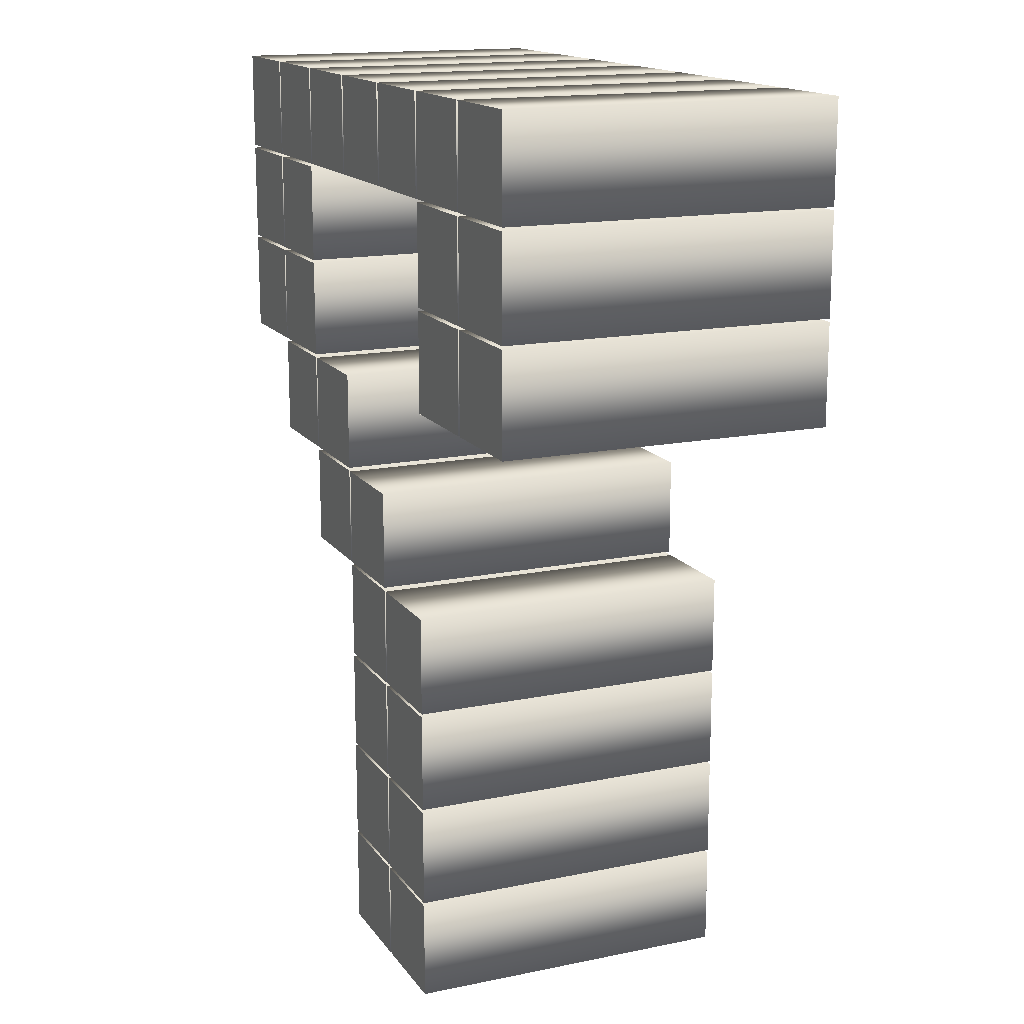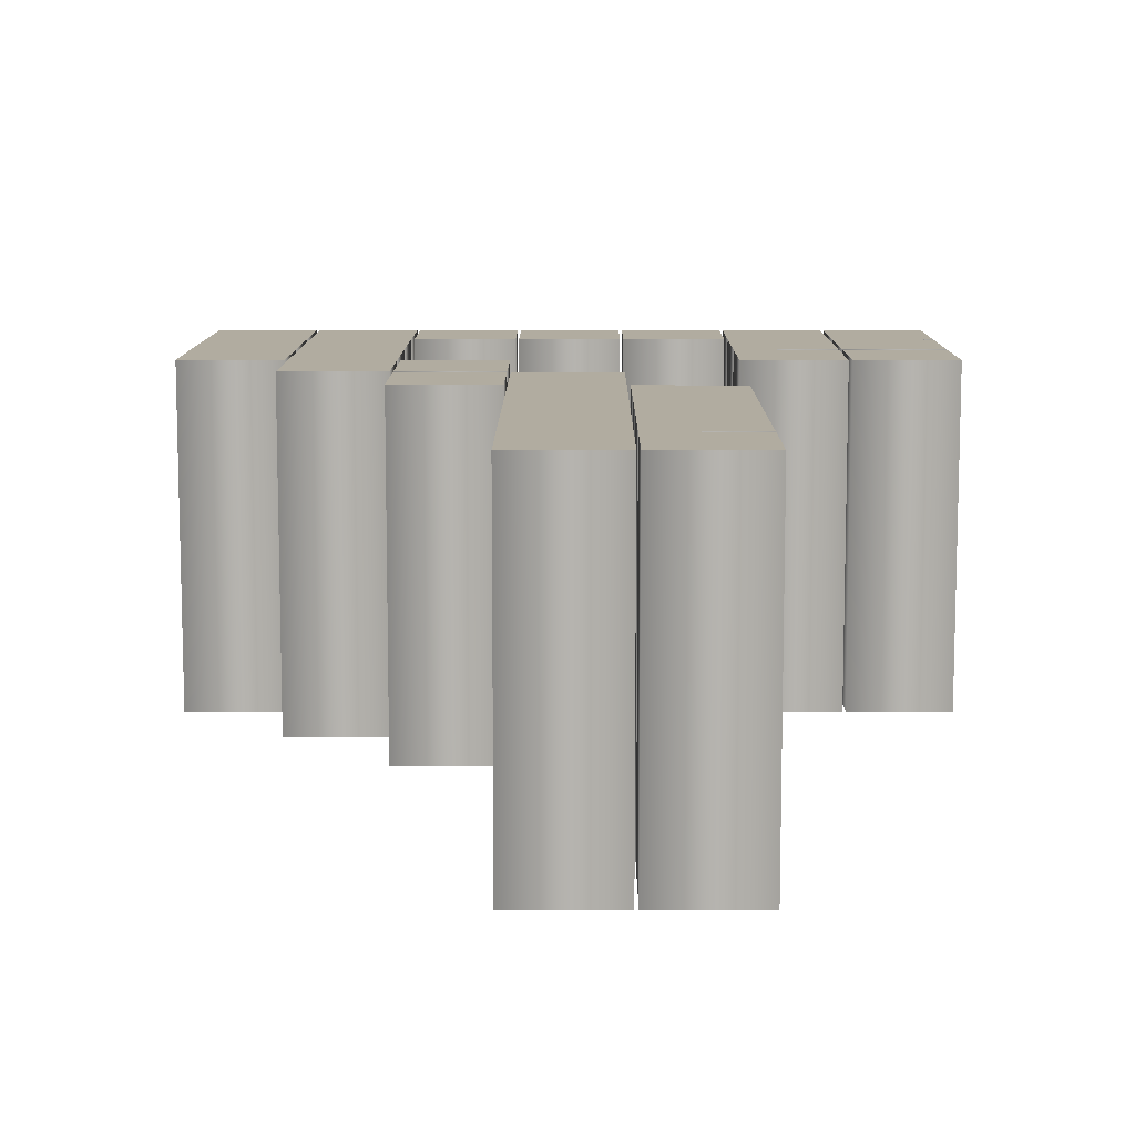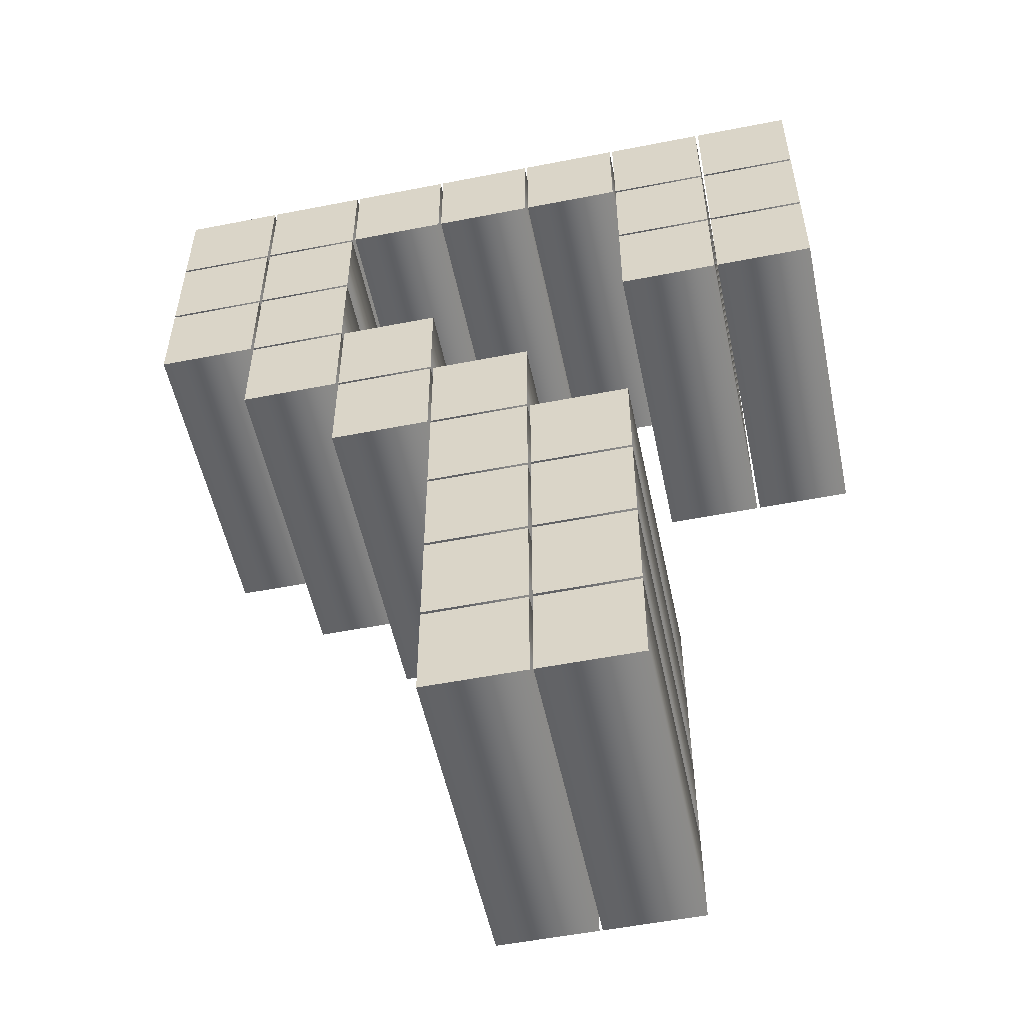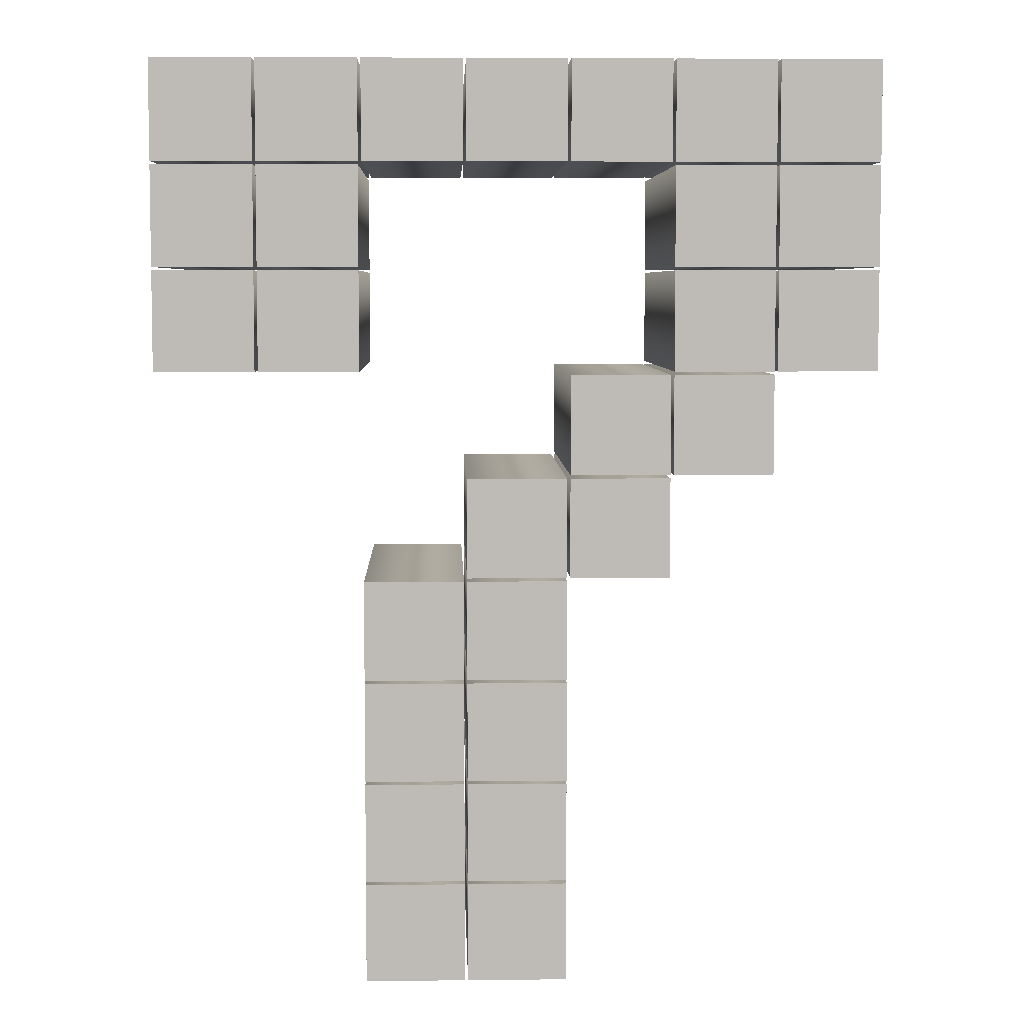
<metadata>
{"format":"obj","ext":"obj","renderer":"f3d","projection":"perspective","resolution":1024,"background":"white","views":[{"elev":15.6,"azim":66.6,"up":"+Y"},{"elev":10.1,"azim":0.3,"up":"+Z"},{"elev":-53.8,"azim":11.8,"up":"+Y"},{"elev":5.8,"azim":178.2,"up":"+Y"}]}
</metadata>
<code>
o 7
v -0.06066 0.1879 -0.1
v -0 0.1879 -0.1
v -0 0.2485 -0.1
v -0.06066 0.2485 -0.1
v 0.1898 -0.3131 -0.1
v 0.2505 -0.3131 -0.1
v 0.2505 -0.2524 -0.1
v 0.1898 -0.2524 -0.1
v 0.1272 -0.3131 -0.1
v 0.1879 -0.3131 -0.1
v 0.1879 -0.2524 -0.1
v 0.1272 -0.2524 -0.1
v 0.1898 -0.2505 -0.1
v 0.2505 -0.2505 -0.1
v 0.2505 -0.1898 -0.1
v 0.1898 -0.1898 -0.1
v 0.1272 -0.2505 -0.1
v 0.1879 -0.2505 -0.1
v 0.1879 -0.1898 -0.1
v 0.1272 -0.1898 -0.1
v 0.1898 -0.1879 -0.1
v 0.2505 -0.1879 -0.1
v 0.2505 -0.1272 -0.1
v 0.1898 -0.1272 -0.1
v 0.1272 -0.1879 -0.1
v 0.1879 -0.1879 -0.1
v 0.1879 -0.1272 -0.1
v 0.1272 -0.1272 -0.1
v 0.1898 -0.1252 -0.1
v 0.2505 -0.1252 -0.1
v 0.2505 -0.06458 -0.1
v 0.1898 -0.06458 -0.1
v 0.1272 -0.1252 -0.1
v 0.1879 -0.1252 -0.1
v 0.1879 -0.06458 -0.1
v 0.1272 -0.06458 -0.1
v 0.1272 -0.06262 -0.1
v 0.1879 -0.06262 -0.1
v 0.1879 -0.001957 -0.1
v 0.1272 -0.001957 -0.1
v 0.06458 -0.06262 -0.1
v 0.1252 -0.06262 -0.1
v 0.1252 -0.001957 -0.1
v 0.06458 -0.001957 -0.1
v 0.06458 -0 -0.1
v 0.1252 -0 -0.1
v 0.1252 0.06066 -0.1
v 0.06458 0.06066 -0.1
v 0.001957 -0 -0.1
v 0.06262 -0 -0.1
v 0.06262 0.06066 -0.1
v 0.001957 0.06066 -0.1
v 0.3151 0.06262 -0.1
v 0.3757 0.06262 -0.1
v 0.3757 0.1233 -0.1
v 0.3151 0.1233 -0.1
v 0.2524 0.06262 -0.1
v 0.3131 0.06262 -0.1
v 0.3131 0.1233 -0.1
v 0.2524 0.1233 -0.1
v 0.001957 0.06262 -0.1
v 0.06262 0.06262 -0.1
v 0.06262 0.1233 -0.1
v 0.001957 0.1233 -0.1
v -0.06066 0.06262 -0.1
v -0 0.06262 -0.1
v -0 0.1233 -0.1
v -0.06066 0.1233 -0.1
v 0.3151 0.1252 -0.1
v 0.3757 0.1252 -0.1
v 0.3757 0.1859 -0.1
v 0.3151 0.1859 -0.1
v 0.2524 0.1252 -0.1
v 0.3131 0.1252 -0.1
v 0.3131 0.1859 -0.1
v 0.2524 0.1859 -0.1
v 0.001957 0.1252 -0.1
v 0.06262 0.1252 -0.1
v 0.06262 0.1859 -0.1
v 0.001957 0.1859 -0.1
v -0.06066 0.1252 -0.1
v -0 0.1252 -0.1
v -0 0.1859 -0.1
v -0.06066 0.1859 -0.1
v 0.3151 0.1879 -0.1
v 0.3757 0.1879 -0.1
v 0.3757 0.2485 -0.1
v 0.3151 0.2485 -0.1
v 0.2524 0.1879 -0.1
v 0.3131 0.1879 -0.1
v 0.3131 0.2485 -0.1
v 0.2524 0.2485 -0.1
v 0.1898 0.1879 -0.1
v 0.2505 0.1879 -0.1
v 0.2505 0.2485 -0.1
v 0.1898 0.2485 -0.1
v 0.1272 0.1879 -0.1
v 0.1879 0.1879 -0.1
v 0.1879 0.2485 -0.1
v 0.1272 0.2485 -0.1
v 0.06458 0.1879 -0.1
v 0.1252 0.1879 -0.1
v 0.1252 0.2485 -0.1
v 0.06458 0.2485 -0.1
v 0.001957 0.1879 -0.1
v 0.06262 0.1879 -0.1
v 0.06262 0.2485 -0.1
v 0.001957 0.2485 -0.1
v -0.06066 0.1879 0.1
v 0 0.1879 0.1
v 0 0.2485 0.1
v -0.06066 0.2485 0.1
v 0.1898 -0.3131 0.1
v 0.2505 -0.3131 0.1
v 0.2505 -0.2524 0.1
v 0.1898 -0.2524 0.1
v 0.1272 -0.3131 0.1
v 0.1879 -0.3131 0.1
v 0.1879 -0.2524 0.1
v 0.1272 -0.2524 0.1
v 0.1898 -0.2505 0.1
v 0.2505 -0.2505 0.1
v 0.2505 -0.1898 0.1
v 0.1898 -0.1898 0.1
v 0.1272 -0.2505 0.1
v 0.1879 -0.2505 0.1
v 0.1879 -0.1898 0.1
v 0.1272 -0.1898 0.1
v 0.1898 -0.1879 0.1
v 0.2505 -0.1879 0.1
v 0.2505 -0.1272 0.1
v 0.1898 -0.1272 0.1
v 0.1272 -0.1879 0.1
v 0.1879 -0.1879 0.1
v 0.1879 -0.1272 0.1
v 0.1272 -0.1272 0.1
v 0.1898 -0.1252 0.1
v 0.2505 -0.1252 0.1
v 0.2505 -0.06458 0.1
v 0.1898 -0.06458 0.1
v 0.1272 -0.1252 0.1
v 0.1879 -0.1252 0.1
v 0.1879 -0.06458 0.1
v 0.1272 -0.06458 0.1
v 0.1272 -0.06262 0.1
v 0.1879 -0.06262 0.1
v 0.1879 -0.001957 0.1
v 0.1272 -0.001957 0.1
v 0.06458 -0.06262 0.1
v 0.1252 -0.06262 0.1
v 0.1252 -0.001957 0.1
v 0.06458 -0.001957 0.1
v 0.06458 0 0.1
v 0.1252 0 0.1
v 0.1252 0.06066 0.1
v 0.06458 0.06066 0.1
v 0.001957 0 0.1
v 0.06262 0 0.1
v 0.06262 0.06066 0.1
v 0.001957 0.06066 0.1
v 0.3151 0.06262 0.1
v 0.3757 0.06262 0.1
v 0.3757 0.1233 0.1
v 0.3151 0.1233 0.1
v 0.2524 0.06262 0.1
v 0.3131 0.06262 0.1
v 0.3131 0.1233 0.1
v 0.2524 0.1233 0.1
v 0.001957 0.06262 0.1
v 0.06262 0.06262 0.1
v 0.06262 0.1233 0.1
v 0.001957 0.1233 0.1
v -0.06066 0.06262 0.1
v 0 0.06262 0.1
v 0 0.1233 0.1
v -0.06066 0.1233 0.1
v 0.3151 0.1252 0.1
v 0.3757 0.1252 0.1
v 0.3757 0.1859 0.1
v 0.3151 0.1859 0.1
v 0.2524 0.1252 0.1
v 0.3131 0.1252 0.1
v 0.3131 0.1859 0.1
v 0.2524 0.1859 0.1
v 0.001957 0.1252 0.1
v 0.06262 0.1252 0.1
v 0.06262 0.1859 0.1
v 0.001957 0.1859 0.1
v -0.06066 0.1252 0.1
v 0 0.1252 0.1
v 0 0.1859 0.1
v -0.06066 0.1859 0.1
v 0.3151 0.1879 0.1
v 0.3757 0.1879 0.1
v 0.3757 0.2485 0.1
v 0.3151 0.2485 0.1
v 0.2524 0.1879 0.1
v 0.3131 0.1879 0.1
v 0.3131 0.2485 0.1
v 0.2524 0.2485 0.1
v 0.1898 0.1879 0.1
v 0.2505 0.1879 0.1
v 0.2505 0.2485 0.1
v 0.1898 0.2485 0.1
v 0.1272 0.1879 0.1
v 0.1879 0.1879 0.1
v 0.1879 0.2485 0.1
v 0.1272 0.2485 0.1
v 0.06458 0.1879 0.1
v 0.1252 0.1879 0.1
v 0.1252 0.2485 0.1
v 0.06458 0.2485 0.1
v 0.001957 0.1879 0.1
v 0.06262 0.1879 0.1
v 0.06262 0.2485 0.1
v 0.001957 0.2485 0.1
v 0.1898 -0.3131 0.1
v 0.1898 -0.3131 -0.1
v 0.2505 -0.3131 0.1
v 0.2505 -0.3131 -0.1
v 0.2505 -0.2524 0.1
v 0.2505 -0.2524 -0.1
v 0.1898 -0.2524 0.1
v 0.1898 -0.2524 -0.1
v 0.1272 -0.3131 0.1
v 0.1272 -0.3131 -0.1
v 0.1879 -0.3131 0.1
v 0.1879 -0.3131 -0.1
v 0.1879 -0.2524 0.1
v 0.1879 -0.2524 -0.1
v 0.1272 -0.2524 0.1
v 0.1272 -0.2524 -0.1
v 0.1898 -0.2505 0.1
v 0.1898 -0.2505 -0.1
v 0.2505 -0.2505 0.1
v 0.2505 -0.2505 -0.1
v 0.2505 -0.1898 0.1
v 0.2505 -0.1898 -0.1
v 0.1898 -0.1898 0.1
v 0.1898 -0.1898 -0.1
v 0.1272 -0.2505 0.1
v 0.1272 -0.2505 -0.1
v 0.1879 -0.2505 0.1
v 0.1879 -0.2505 -0.1
v 0.1879 -0.1898 0.1
v 0.1879 -0.1898 -0.1
v 0.1272 -0.1898 0.1
v 0.1272 -0.1898 -0.1
v 0.1898 -0.1879 0.1
v 0.1898 -0.1879 -0.1
v 0.2505 -0.1879 0.1
v 0.2505 -0.1879 -0.1
v 0.2505 -0.1272 0.1
v 0.2505 -0.1272 -0.1
v 0.1898 -0.1272 0.1
v 0.1898 -0.1272 -0.1
v 0.1272 -0.1879 0.1
v 0.1272 -0.1879 -0.1
v 0.1879 -0.1879 0.1
v 0.1879 -0.1879 -0.1
v 0.1879 -0.1272 0.1
v 0.1879 -0.1272 -0.1
v 0.1272 -0.1272 0.1
v 0.1272 -0.1272 -0.1
v 0.1898 -0.1252 0.1
v 0.1898 -0.1252 -0.1
v 0.2505 -0.1252 0.1
v 0.2505 -0.1252 -0.1
v 0.2505 -0.06458 0.1
v 0.2505 -0.06458 -0.1
v 0.1898 -0.06458 0.1
v 0.1898 -0.06458 -0.1
v 0.1272 -0.1252 0.1
v 0.1272 -0.1252 -0.1
v 0.1879 -0.1252 0.1
v 0.1879 -0.1252 -0.1
v 0.1879 -0.06458 0.1
v 0.1879 -0.06458 -0.1
v 0.1272 -0.06458 0.1
v 0.1272 -0.06458 -0.1
v 0.1272 -0.06262 0.1
v 0.1272 -0.06262 -0.1
v 0.1879 -0.06262 0.1
v 0.1879 -0.06262 -0.1
v 0.1879 -0.001957 0.1
v 0.1879 -0.001957 -0.1
v 0.1272 -0.001957 0.1
v 0.1272 -0.001957 -0.1
v 0.06458 -0.06262 0.1
v 0.06458 -0.06262 -0.1
v 0.1252 -0.06262 0.1
v 0.1252 -0.06262 -0.1
v 0.1252 -0.001957 0.1
v 0.1252 -0.001957 -0.1
v 0.06458 -0.001957 0.1
v 0.06458 -0.001957 -0.1
v 0.06458 0 0.1
v 0.06458 -0 -0.1
v 0.1252 0 0.1
v 0.1252 -0 -0.1
v 0.1252 0.06066 0.1
v 0.1252 0.06066 -0.1
v 0.06458 0.06066 0.1
v 0.06458 0.06066 -0.1
v 0.001957 0 0.1
v 0.001957 -0 -0.1
v 0.06262 0 0.1
v 0.06262 -0 -0.1
v 0.06262 0.06066 0.1
v 0.06262 0.06066 -0.1
v 0.001957 0.06066 0.1
v 0.001957 0.06066 -0.1
v 0.3151 0.06262 0.1
v 0.3151 0.06262 -0.1
v 0.3757 0.06262 0.1
v 0.3757 0.06262 -0.1
v 0.3757 0.1233 0.1
v 0.3757 0.1233 -0.1
v 0.3151 0.1233 0.1
v 0.3151 0.1233 -0.1
v 0.2524 0.06262 0.1
v 0.2524 0.06262 -0.1
v 0.3131 0.06262 0.1
v 0.3131 0.06262 -0.1
v 0.3131 0.1233 0.1
v 0.3131 0.1233 -0.1
v 0.2524 0.1233 0.1
v 0.2524 0.1233 -0.1
v 0.001957 0.06262 0.1
v 0.001957 0.06262 -0.1
v 0.06262 0.06262 0.1
v 0.06262 0.06262 -0.1
v 0.06262 0.1233 0.1
v 0.06262 0.1233 -0.1
v 0.001957 0.1233 0.1
v 0.001957 0.1233 -0.1
v -0.06066 0.06262 0.1
v -0.06066 0.06262 -0.1
v 0 0.06262 0.1
v -0 0.06262 -0.1
v 0 0.1233 0.1
v -0 0.1233 -0.1
v -0.06066 0.1233 0.1
v -0.06066 0.1233 -0.1
v 0.3151 0.1252 0.1
v 0.3151 0.1252 -0.1
v 0.3757 0.1252 0.1
v 0.3757 0.1252 -0.1
v 0.3757 0.1859 0.1
v 0.3757 0.1859 -0.1
v 0.3151 0.1859 0.1
v 0.3151 0.1859 -0.1
v 0.2524 0.1252 0.1
v 0.2524 0.1252 -0.1
v 0.3131 0.1252 0.1
v 0.3131 0.1252 -0.1
v 0.3131 0.1859 0.1
v 0.3131 0.1859 -0.1
v 0.2524 0.1859 0.1
v 0.2524 0.1859 -0.1
v 0.001957 0.1252 0.1
v 0.001957 0.1252 -0.1
v 0.06262 0.1252 0.1
v 0.06262 0.1252 -0.1
v 0.06262 0.1859 0.1
v 0.06262 0.1859 -0.1
v 0.001957 0.1859 0.1
v 0.001957 0.1859 -0.1
v -0.06066 0.1252 0.1
v -0.06066 0.1252 -0.1
v 0 0.1252 0.1
v -0 0.1252 -0.1
v 0 0.1859 0.1
v -0 0.1859 -0.1
v -0.06066 0.1859 0.1
v -0.06066 0.1859 -0.1
v 0.3151 0.1879 0.1
v 0.3151 0.1879 -0.1
v 0.3757 0.1879 0.1
v 0.3757 0.1879 -0.1
v 0.3757 0.2485 0.1
v 0.3757 0.2485 -0.1
v 0.3151 0.2485 0.1
v 0.3151 0.2485 -0.1
v 0.2524 0.1879 0.1
v 0.2524 0.1879 -0.1
v 0.3131 0.1879 0.1
v 0.3131 0.1879 -0.1
v 0.3131 0.2485 0.1
v 0.3131 0.2485 -0.1
v 0.2524 0.2485 0.1
v 0.2524 0.2485 -0.1
v 0.1898 0.1879 0.1
v 0.1898 0.1879 -0.1
v 0.2505 0.1879 0.1
v 0.2505 0.1879 -0.1
v 0.2505 0.2485 0.1
v 0.2505 0.2485 -0.1
v 0.1898 0.2485 0.1
v 0.1898 0.2485 -0.1
v 0.1272 0.1879 0.1
v 0.1272 0.1879 -0.1
v 0.1879 0.1879 0.1
v 0.1879 0.1879 -0.1
v 0.1879 0.2485 0.1
v 0.1879 0.2485 -0.1
v 0.1272 0.2485 0.1
v 0.1272 0.2485 -0.1
v 0.06458 0.1879 0.1
v 0.06458 0.1879 -0.1
v 0.1252 0.1879 0.1
v 0.1252 0.1879 -0.1
v 0.1252 0.2485 0.1
v 0.1252 0.2485 -0.1
v 0.06458 0.2485 0.1
v 0.06458 0.2485 -0.1
v 0.001957 0.1879 0.1
v 0.001957 0.1879 -0.1
v 0.06262 0.1879 0.1
v 0.06262 0.1879 -0.1
v 0.06262 0.2485 0.1
v 0.06262 0.2485 -0.1
v 0.001957 0.2485 0.1
v 0.001957 0.2485 -0.1
v -0.06066 0.1879 0.1
v -0.06066 0.1879 -0.1
v 0 0.1879 0.1
v -0 0.1879 -0.1
v 0 0.2485 0.1
v -0 0.2485 -0.1
v -0.06066 0.2485 0.1
v -0.06066 0.2485 -0.1
f 6 8 7
f 6 5 8
f 10 12 11
f 10 9 12
f 14 16 15
f 14 13 16
f 18 20 19
f 18 17 20
f 22 24 23
f 22 21 24
f 26 28 27
f 26 25 28
f 30 32 31
f 30 29 32
f 34 36 35
f 34 33 36
f 38 40 39
f 38 37 40
f 42 44 43
f 42 41 44
f 46 48 47
f 46 45 48
f 50 52 51
f 50 49 52
f 54 56 55
f 54 53 56
f 58 60 59
f 58 57 60
f 62 64 63
f 62 61 64
f 66 68 67
f 66 65 68
f 70 72 71
f 70 69 72
f 74 76 75
f 74 73 76
f 78 80 79
f 78 77 80
f 82 84 83
f 82 81 84
f 86 88 87
f 86 85 88
f 90 92 91
f 90 89 92
f 94 96 95
f 94 93 96
f 98 100 99
f 98 97 100
f 102 104 103
f 102 101 104
f 106 108 107
f 106 105 108
f 2 4 3
f 2 1 4
f 114 115 116
f 114 116 113
f 118 119 120
f 118 120 117
f 122 123 124
f 122 124 121
f 126 127 128
f 126 128 125
f 130 131 132
f 130 132 129
f 134 135 136
f 134 136 133
f 138 139 140
f 138 140 137
f 142 143 144
f 142 144 141
f 146 147 148
f 146 148 145
f 150 151 152
f 150 152 149
f 154 155 156
f 154 156 153
f 158 159 160
f 158 160 157
f 162 163 164
f 162 164 161
f 166 167 168
f 166 168 165
f 170 171 172
f 170 172 169
f 174 175 176
f 174 176 173
f 178 179 180
f 178 180 177
f 182 183 184
f 182 184 181
f 186 187 188
f 186 188 185
f 190 191 192
f 190 192 189
f 194 195 196
f 194 196 193
f 198 199 200
f 198 200 197
f 202 203 204
f 202 204 201
f 206 207 208
f 206 208 205
f 210 211 212
f 210 212 209
f 214 215 216
f 214 216 213
f 110 111 112
f 110 112 109
f 218 220 219 217
f 220 222 221 219
f 222 224 223 221
f 224 218 217 223
f 226 228 227 225
f 228 230 229 227
f 230 232 231 229
f 232 226 225 231
f 234 236 235 233
f 236 238 237 235
f 238 240 239 237
f 240 234 233 239
f 242 244 243 241
f 244 246 245 243
f 246 248 247 245
f 248 242 241 247
f 250 252 251 249
f 252 254 253 251
f 254 256 255 253
f 256 250 249 255
f 258 260 259 257
f 260 262 261 259
f 262 264 263 261
f 264 258 257 263
f 266 268 267 265
f 268 270 269 267
f 270 272 271 269
f 272 266 265 271
f 274 276 275 273
f 276 278 277 275
f 278 280 279 277
f 280 274 273 279
f 282 284 283 281
f 284 286 285 283
f 286 288 287 285
f 288 282 281 287
f 290 292 291 289
f 292 294 293 291
f 294 296 295 293
f 296 290 289 295
f 298 300 299 297
f 300 302 301 299
f 302 304 303 301
f 304 298 297 303
f 306 308 307 305
f 308 310 309 307
f 310 312 311 309
f 312 306 305 311
f 314 316 315 313
f 316 318 317 315
f 318 320 319 317
f 320 314 313 319
f 322 324 323 321
f 324 326 325 323
f 326 328 327 325
f 328 322 321 327
f 330 332 331 329
f 332 334 333 331
f 334 336 335 333
f 336 330 329 335
f 338 340 339 337
f 340 342 341 339
f 342 344 343 341
f 344 338 337 343
f 346 348 347 345
f 348 350 349 347
f 350 352 351 349
f 352 346 345 351
f 354 356 355 353
f 356 358 357 355
f 358 360 359 357
f 360 354 353 359
f 362 364 363 361
f 364 366 365 363
f 366 368 367 365
f 368 362 361 367
f 370 372 371 369
f 372 374 373 371
f 374 376 375 373
f 376 370 369 375
f 378 380 379 377
f 380 382 381 379
f 382 384 383 381
f 384 378 377 383
f 386 388 387 385
f 388 390 389 387
f 390 392 391 389
f 392 386 385 391
f 394 396 395 393
f 396 398 397 395
f 398 400 399 397
f 400 394 393 399
f 402 404 403 401
f 404 406 405 403
f 406 408 407 405
f 408 402 401 407
f 410 412 411 409
f 412 414 413 411
f 414 416 415 413
f 416 410 409 415
f 418 420 419 417
f 420 422 421 419
f 422 424 423 421
f 424 418 417 423
f 426 428 427 425
f 428 430 429 427
f 430 432 431 429
f 432 426 425 431

</code>
